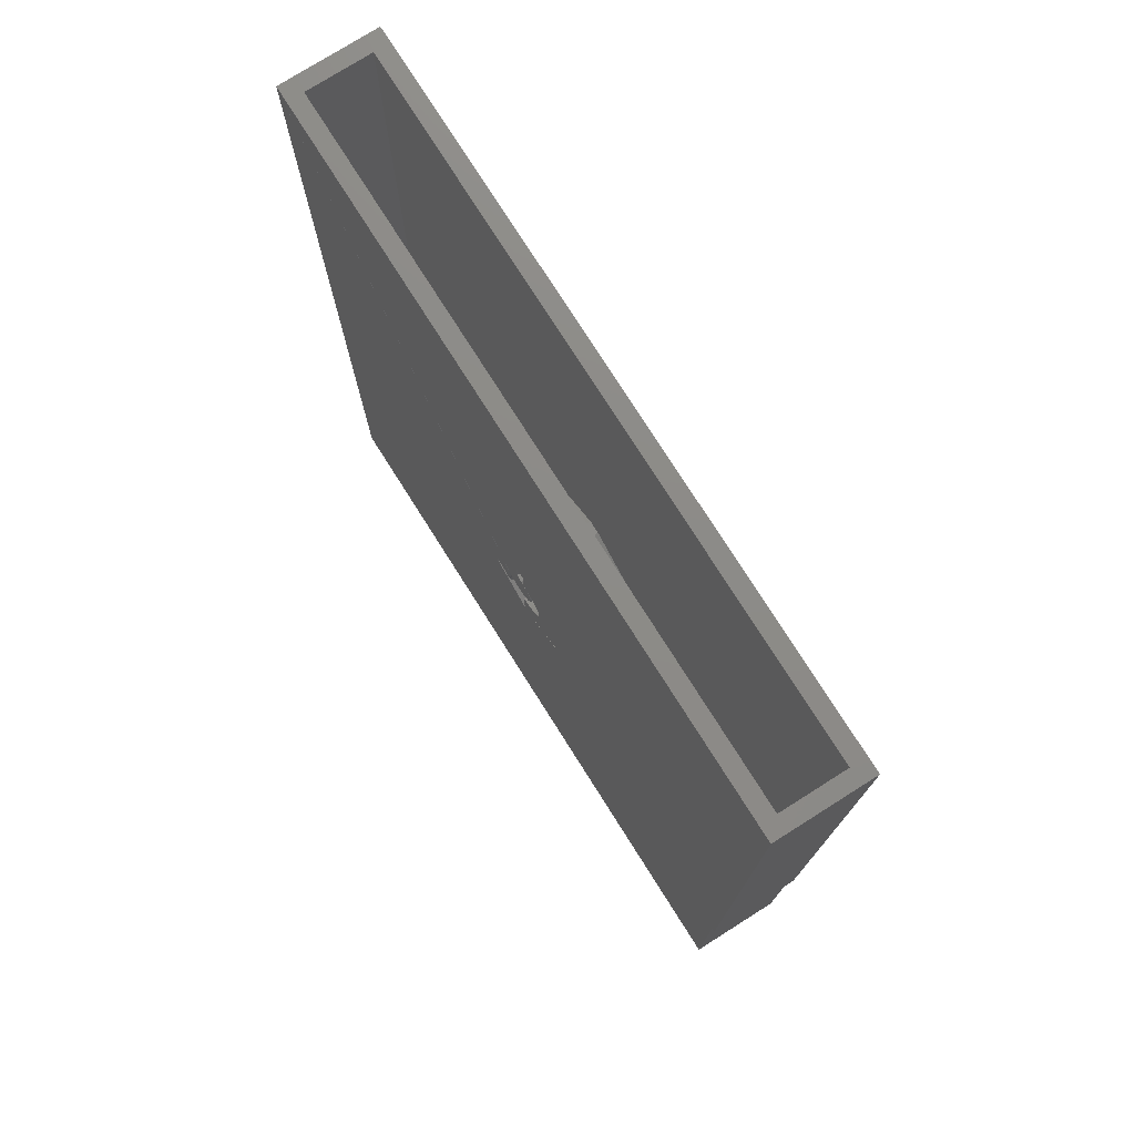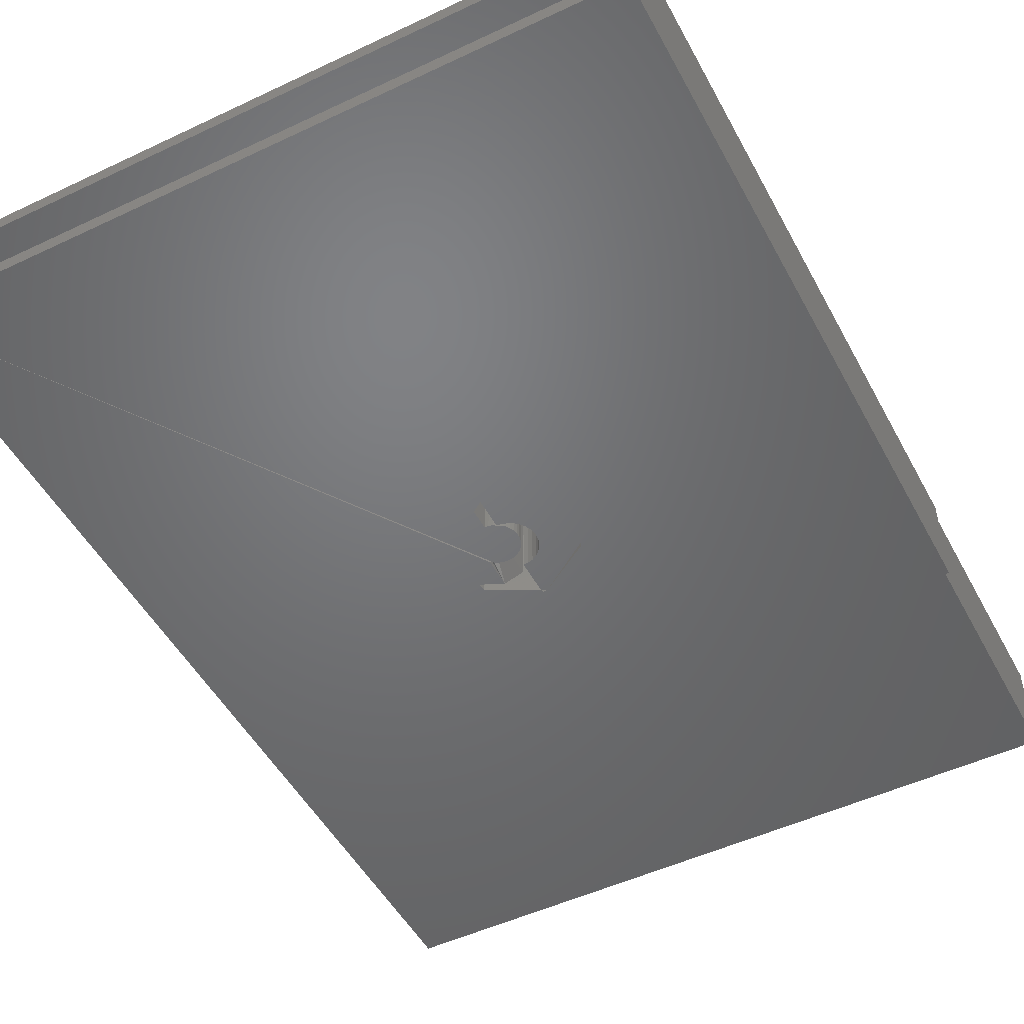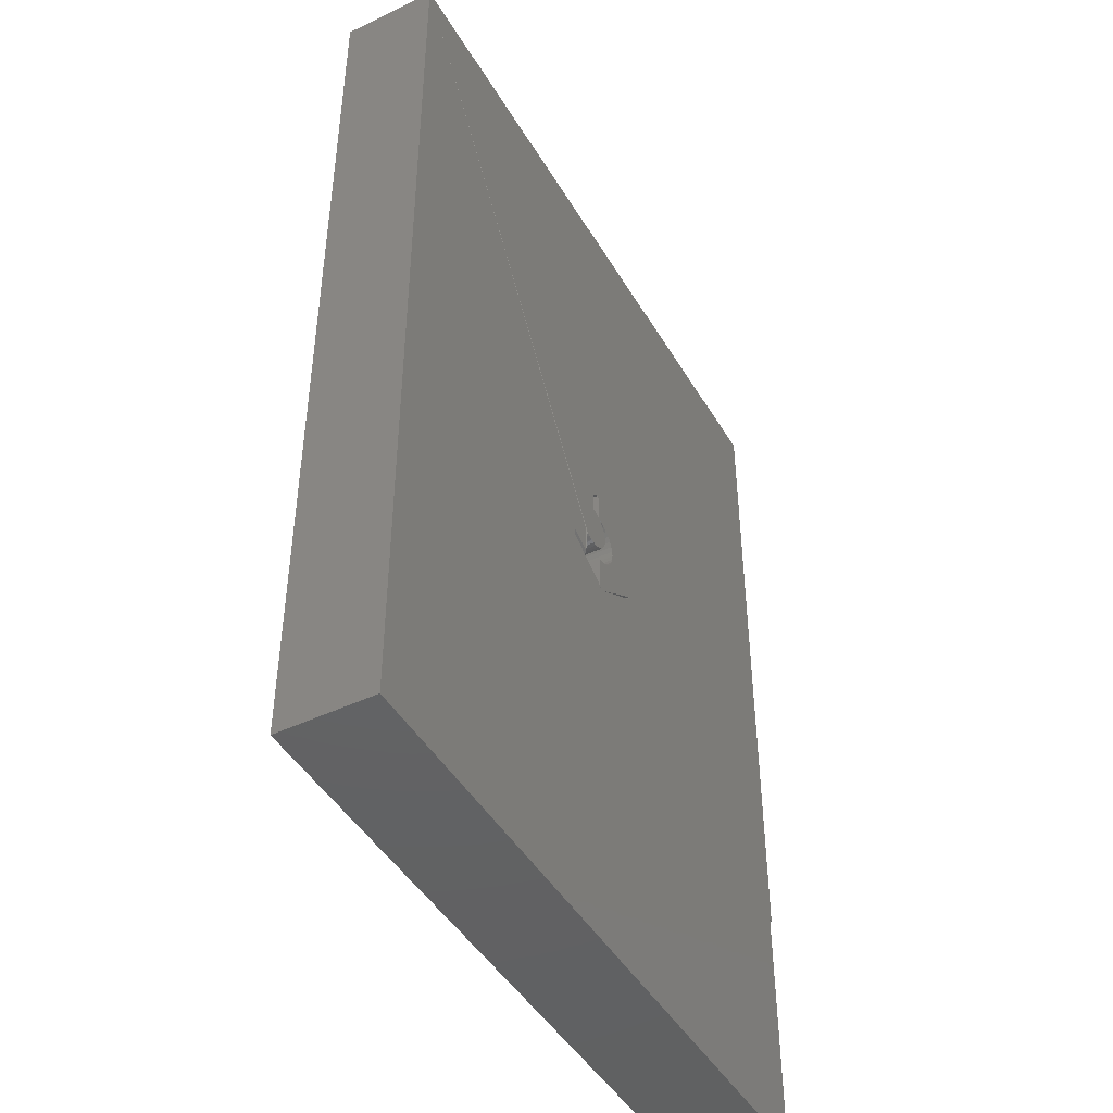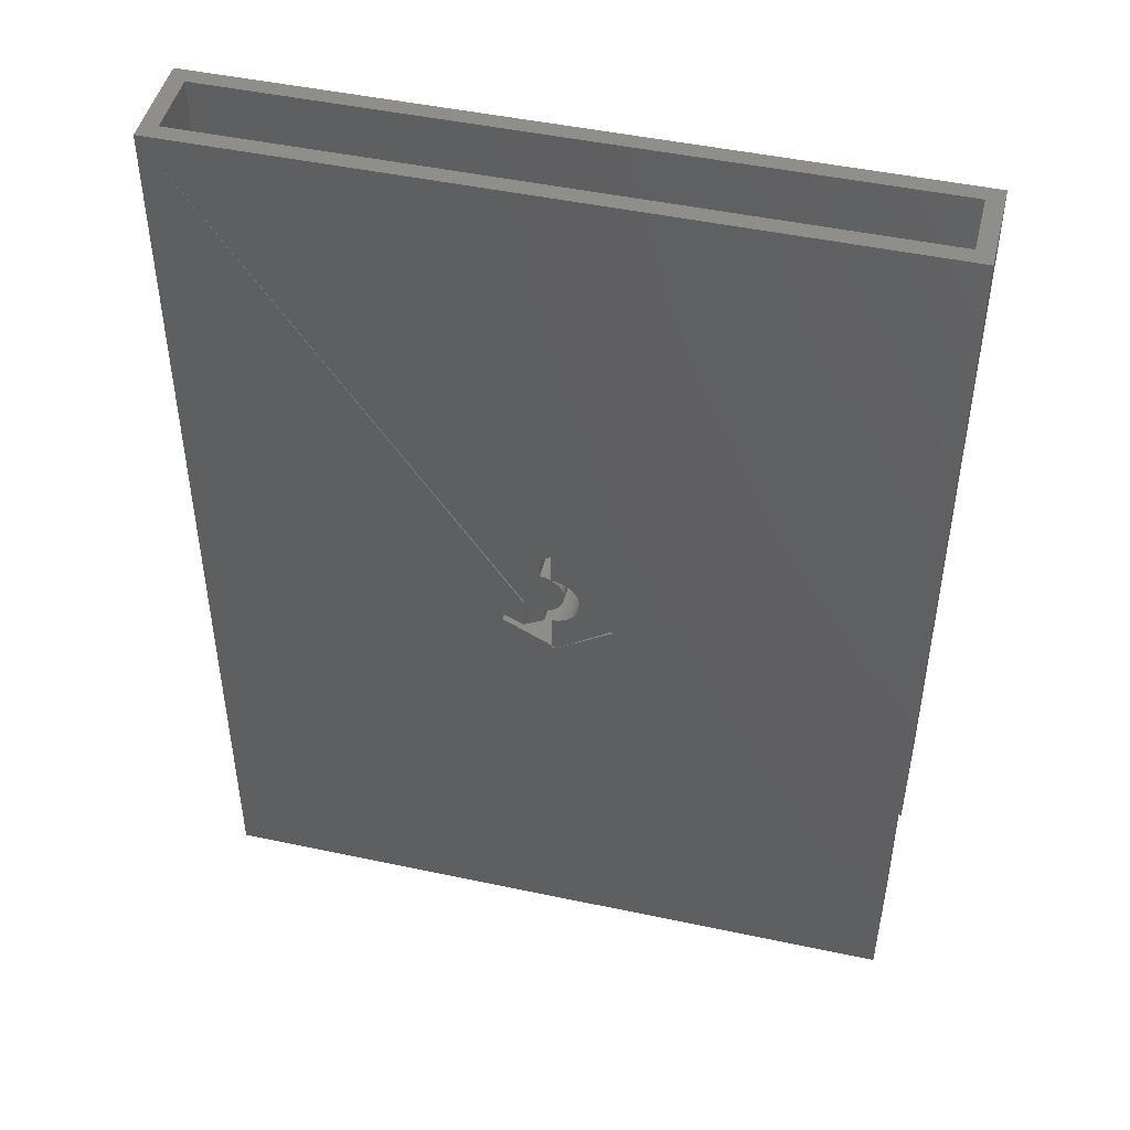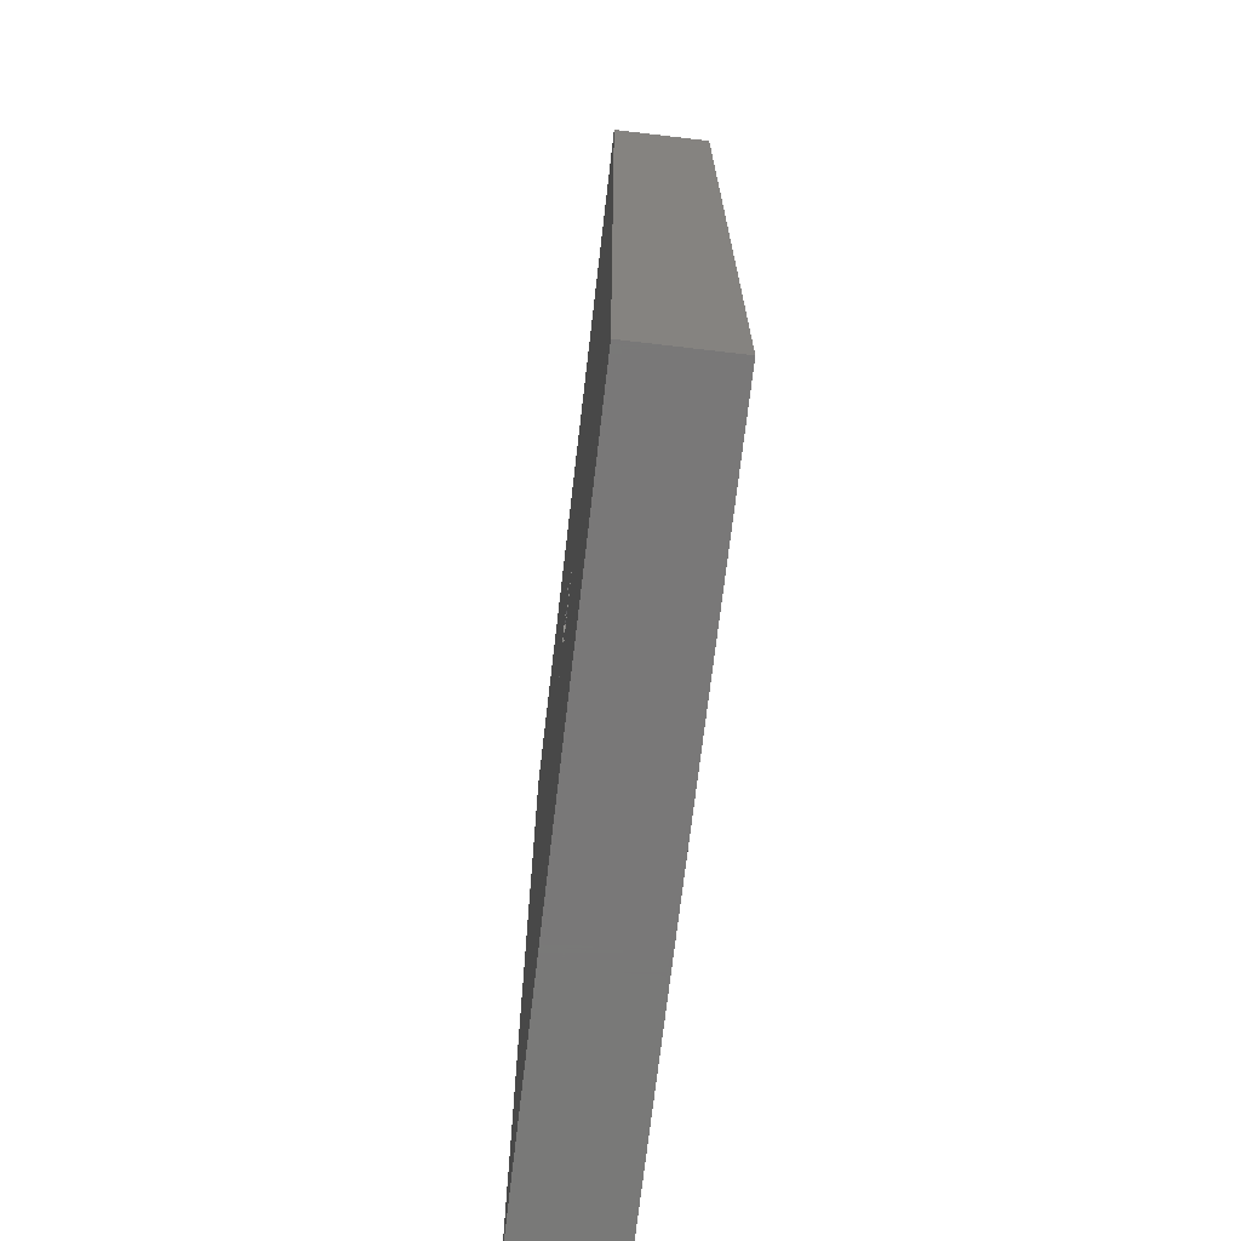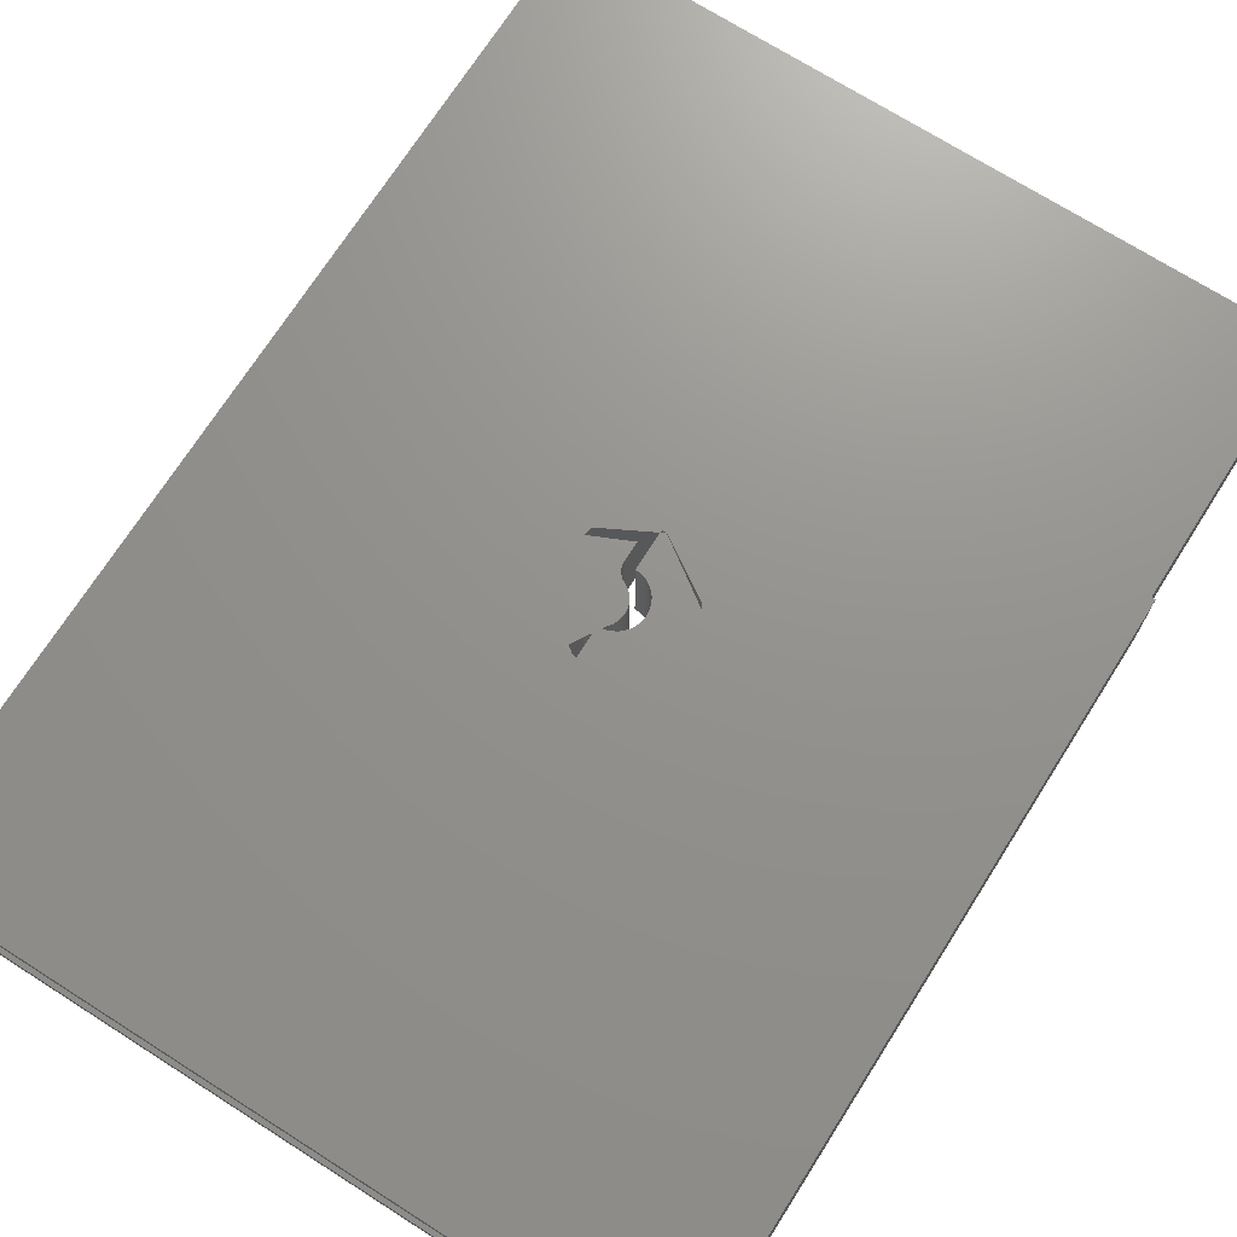
<metadata>
{"format":"stl","ext":"stl","renderer":"f3d","projection":"perspective","resolution":1024,"background":"white","views":[{"elev":76.3,"azim":57.7,"up":"+Z"},{"elev":-49.9,"azim":27.5,"up":"+Y"},{"elev":-45.4,"azim":-61.1,"up":"+Z"},{"elev":47.0,"azim":13.6,"up":"+Z"},{"elev":-71.4,"azim":-96.7,"up":"+Z"},{"elev":71.5,"azim":32.4,"up":"+Y"}]}
</metadata>
<code>
# stl→obj: 162 verts, 339 faces
v 0.1328 1.214e-17 -1.388e-17
v -0.03676 1.394e-17 0.202
v 0.1328 1.908e-17 0.125
v 0.1346 1.918e-17 0.125
v -0.03862 1.383e-17 0.2018
v -0.03625 1.52e-21 0.2299
v -0.03789 -1.652e-19 0.2286
v -0.03975 -3.262e-19 0.2275
v -0.03643 8.986e-19 0.2476
v -0.03906 1.636e-17 0.2479
v -0.03906 1.717e-17 0.2625
v -0.03906 1.388e-17 0.2031
v -0.03906 -7.487e-19 0.2209
v -0.03643 -5.7e-19 0.2211
v -0.0339 -3.694e-19 0.2219
v -0.009457 1.651e-17 0.2209
v -0.2109 -6.939e-18 1.388e-17
v -0.06258 1.326e-17 0.2155
v -0.2109 1.908e-17 0.4688
v -0.04441 1.674e-17 0.26
v -0.04314 1.485e-17 0.2247
v -0.04384 1.473e-17 0.2233
v -0.04426 1.463e-17 0.2219
v -0.04441 1.454e-17 0.2204
v -0.04441 1.401e-17 0.2109
v -0.06308 1.345e-17 0.2195
v -0.01012 1.637e-17 0.2191
v 0.1346 3.826e-17 0.4688
v -0.04441 6.391e-19 0.2496
v -0.0425 7.363e-19 0.2494
v -0.04064 8.13e-19 0.249
v -0.03712 8.993e-19 0.247
v -0.0356 9.005e-19 0.2455
v -0.03351 8.113e-19 0.2418
v -0.03439 8.709e-19 0.2437
v -0.0266 1.065e-18 0.2395
v -0.02785 1.116e-18 0.2419
v -0.02953 1.125e-18 0.2439
v -0.03157 1.09e-18 0.2456
v -0.0339 1.014e-18 0.2468
v -0.04087 1.707e-17 0.2625
v -0.04106 1.508e-17 0.2268
v -0.03386 3.29e-19 0.2335
v -0.03489 1.682e-19 0.2316
v -0.04221 1.496e-17 0.2258
v -0.0329 6.118e-19 0.2376
v -0.03319 4.786e-19 0.2355
v -0.03301 7.24e-19 0.2397
v -0.03157 -1.546e-19 0.2232
v -0.02953 6.617e-20 0.2248
v -0.02785 2.844e-19 0.2269
v -0.0266 4.916e-19 0.2292
v -0.02583 6.8e-19 0.2317
v -0.02558 8.423e-19 0.2344
v -0.02583 9.721e-19 0.237
v -0.03906 -0.04688 0.2638
v -0.03906 -0.04035 0.2638
v -0.03906 -0.03906 0.2625
v -0.03906 -0.04688 0.2479
v -0.0514 -0.04605 0.2289
v -0.2109 -0.04688 0.4688
v -0.05222 -0.04688 0.2296
v -0.05052 -0.04688 0.2283
v -0.2109 -0.04688 0
v -0.03906 -0.04688 0.2031
v -0.06258 -0.04688 0.2155
v -0.03862 -0.04688 0.2018
v -0.03643 -0.04688 0.2211
v -0.03906 -0.04688 0.2209
v -0.0339 -0.04688 0.2219
v -0.05222 -0.04688 0.2145
v -0.06308 -0.04688 0.2195
v -0.04441 -0.04688 0.26
v -0.009457 -0.04688 0.2209
v -0.02583 -0.04688 0.2317
v -0.0266 -0.04688 0.2292
v -0.02785 -0.04688 0.2269
v -0.02953 -0.04688 0.2248
v -0.03157 -0.04688 0.2232
v -0.03643 -0.04688 0.2018
v 0.1346 -0.04688 0.4688
v -0.03643 -0.04688 0.2476
v -0.0339 -0.04688 0.2468
v -0.03157 -0.04688 0.2456
v -0.02953 -0.04688 0.2439
v -0.02785 -0.04688 0.2419
v -0.0266 -0.04688 0.2395
v -0.02583 -0.04688 0.237
v -0.02558 -0.04688 0.2344
v 0.1346 -0.04688 0.125
v -0.01012 -0.04688 0.2191
v 0.1328 -0.04688 0.125
v 0.1328 -0.04688 -1.388e-17
v -0.03823 -0.04688 0.2284
v -0.03652 -0.04688 0.2297
v -0.0486 -0.04688 0.2274
v -0.04654 -0.04688 0.2268
v -0.04441 -0.04688 0.2266
v -0.04225 -0.04688 0.2268
v -0.04017 -0.04688 0.2274
v -0.03509 -0.04688 0.2313
v -0.03398 -0.04688 0.2332
v -0.03325 -0.04688 0.2352
v -0.03292 -0.04688 0.2374
v -0.03299 -0.04688 0.2395
v -0.03347 -0.04688 0.2417
v -0.03433 -0.04688 0.2436
v -0.03555 -0.04688 0.2454
v -0.03709 -0.04688 0.247
v -0.04064 -0.04688 0.249
v -0.0425 -0.04688 0.2494
v -0.04441 -0.04688 0.2496
v -0.04441 -0.03906 0.2266
v -0.04597 -0.04062 0.2267
v -0.04753 -0.04218 0.227
v -0.04908 -0.04374 0.2276
v -0.03975 -0.03441 0.2275
v -0.04205 -0.03671 0.2268
v -0.04087 -0.03906 0.2625
v -0.04441 -0.03906 0.2109
v -0.04441 -0.03906 0.2204
v -0.04263 -0.03729 0.2254
v -0.0442 -0.03885 0.2222
v -0.0436 -0.03825 0.2239
v -0.04136 -0.03601 0.2266
v -0.2031 -0.03906 0.4688
v -0.2031 -0.007812 0.4688
v 0.1268 -0.03906 0.4688
v 0.1268 -0.007812 0.4688
v -0.03884 -0.03906 0.2735
v -0.04338 -0.03583 0.2703
v -0.07453 -0.03906 0.2481
v -0.04338 -0.007812 0.2703
v -0.07453 -0.007812 0.2481
v 0.125 -0.007812 0.1328
v -0.001785 -0.007812 0.2154
v -0.03294 -0.007812 0.1932
v 0.1268 -0.007812 0.1328
v -0.006466 -0.007812 0.2529
v 0.125 -0.007812 0.007812
v -0.03933 -0.007812 0.1932
v -0.2031 -0.007812 0.007812
v -0.03699 -0.007812 0.2703
v -0.03382 -0.007812 0.2685
v -0.04249 -0.007812 0.195
v -0.06985 -0.007812 0.2106
v -0.03294 -0.03906 0.1932
v -0.001785 -0.03906 0.2154
v 0.125 -0.03906 0.1328
v 0.1268 -0.03906 0.1328
v -0.03699 -0.03906 0.2703
v -0.03125 -0.03906 0.2703
v -0.03125 -0.03906 0.267
v -0.006466 -0.03906 0.2529
v 0.125 -0.03906 0.007812
v -0.2031 -0.03906 0.007812
v -0.03933 -0.03906 0.1932
v -0.06985 -0.03906 0.2106
v -0.04249 -0.03906 0.195
v -0.03125 -0.03906 0.2735
v -0.03125 -0.03583 0.2703
v -0.03699 -0.03583 0.2703
f 1 2 3
f 2 4 3
f 2 1 5
f 6 7 8
f 9 10 11
f 12 13 14
f 12 14 15
f 12 15 16
f 12 16 2
f 17 18 12
f 17 12 5
f 17 5 1
f 19 20 21
f 19 21 22
f 19 22 23
f 19 23 24
f 19 24 25
f 19 25 26
f 19 26 18
f 19 18 17
f 4 2 27
f 4 27 16
f 4 16 28
f 29 30 31
f 29 31 10
f 29 10 32
f 29 32 33
f 34 21 20
f 34 20 29
f 34 29 33
f 34 33 35
f 28 16 36
f 28 36 37
f 28 37 38
f 28 38 39
f 28 39 40
f 28 40 9
f 28 9 11
f 28 11 41
f 28 41 20
f 28 20 19
f 42 43 44
f 42 44 6
f 42 6 8
f 45 46 47
f 45 47 43
f 45 43 42
f 21 34 48
f 21 48 46
f 21 46 45
f 16 15 49
f 16 49 50
f 16 50 51
f 16 51 52
f 16 52 53
f 16 53 54
f 16 54 55
f 16 55 36
f 56 57 58
f 11 10 58
f 58 10 59
f 58 59 56
f 60 61 62
f 61 60 63
f 64 65 66
f 64 67 65
f 65 68 69
f 65 70 68
f 71 62 72
f 61 63 73
f 74 75 76
f 74 76 77
f 74 77 78
f 74 78 79
f 74 79 70
f 74 70 65
f 74 65 80
f 61 64 66
f 61 66 72
f 61 72 62
f 81 61 73
f 81 73 56
f 81 56 59
f 81 59 82
f 81 82 83
f 81 83 84
f 81 84 85
f 81 85 86
f 81 86 87
f 81 87 88
f 81 88 89
f 81 89 75
f 81 75 74
f 90 81 74
f 90 74 91
f 90 91 80
f 90 80 92
f 93 92 80
f 93 80 67
f 93 67 64
f 94 95 63
f 94 63 96
f 94 96 97
f 94 97 98
f 94 98 99
f 94 99 100
f 63 95 101
f 63 101 102
f 63 102 103
f 63 103 104
f 63 104 105
f 63 105 106
f 63 106 107
f 63 107 108
f 63 108 109
f 63 109 59
f 63 59 110
f 63 110 111
f 63 111 112
f 63 112 73
f 12 2 65
f 65 2 80
f 2 16 80
f 80 16 74
f 27 2 91
f 91 2 80
f 16 27 74
f 74 27 91
f 12 18 65
f 65 18 66
f 67 2 65
f 67 80 2
f 5 65 2
f 5 12 65
f 29 112 30
f 30 112 111
f 30 111 31
f 31 111 110
f 31 110 10
f 10 110 59
f 113 97 114
f 115 114 97
f 97 96 115
f 115 96 116
f 116 96 63
f 117 8 7
f 117 7 100
f 117 100 99
f 117 99 118
f 98 97 113
f 98 113 118
f 98 118 99
f 10 59 32
f 32 59 109
f 32 109 33
f 33 109 108
f 33 108 35
f 35 108 107
f 35 107 34
f 34 107 106
f 34 106 48
f 48 106 105
f 48 105 46
f 46 105 104
f 46 104 47
f 47 104 103
f 47 103 43
f 43 103 102
f 43 102 44
f 44 102 101
f 44 101 6
f 6 101 95
f 6 95 7
f 7 95 94
f 7 94 100
f 73 57 56
f 119 57 73
f 119 73 20
f 119 20 41
f 41 11 119
f 119 11 58
f 57 119 58
f 69 13 65
f 65 13 12
f 54 88 55
f 55 88 87
f 55 87 36
f 36 87 86
f 36 86 37
f 37 86 85
f 37 85 38
f 38 85 84
f 38 84 39
f 39 84 83
f 39 83 40
f 40 83 82
f 40 82 9
f 9 82 59
f 9 59 10
f 88 54 89
f 89 54 53
f 89 53 75
f 75 53 52
f 75 52 76
f 76 52 51
f 76 51 77
f 77 51 50
f 77 50 78
f 78 50 49
f 78 49 79
f 79 49 15
f 79 15 70
f 70 15 14
f 70 14 68
f 68 14 13
f 68 13 69
f 120 25 121
f 121 25 24
f 63 71 116
f 71 63 60
f 113 122 118
f 71 60 62
f 71 120 121
f 71 121 123
f 71 123 124
f 71 124 122
f 71 122 113
f 71 113 114
f 71 114 115
f 71 115 116
f 125 42 117
f 42 8 117
f 22 124 23
f 22 21 124
f 118 122 124
f 45 118 124
f 124 21 45
f 45 125 118
f 42 125 45
f 124 123 23
f 23 123 121
f 23 121 24
f 26 25 72
f 72 25 120
f 72 120 71
f 61 126 127
f 61 128 126
f 19 61 127
f 19 127 129
f 19 129 28
f 81 28 129
f 81 129 128
f 81 128 61
f 130 131 132
f 132 131 133
f 132 133 134
f 112 29 73
f 73 29 20
f 18 26 66
f 66 26 72
f 127 134 133
f 135 136 137
f 135 138 136
f 136 138 139
f 140 135 137
f 140 137 141
f 140 141 142
f 129 127 133
f 129 133 143
f 129 143 144
f 129 144 139
f 129 139 138
f 142 141 145
f 142 145 146
f 142 146 134
f 142 134 127
f 147 148 149
f 148 150 149
f 151 152 153
f 150 148 154
f 155 156 157
f 155 157 147
f 155 147 149
f 126 128 130
f 126 130 132
f 126 132 156
f 156 132 158
f 156 158 159
f 156 159 157
f 128 150 154
f 128 154 153
f 128 153 152
f 128 152 160
f 128 160 130
f 150 128 138
f 138 128 129
f 126 156 127
f 127 156 142
f 135 149 138
f 138 149 150
f 156 155 142
f 142 155 140
f 155 149 140
f 140 149 135
f 160 161 162
f 160 162 131
f 160 131 130
f 160 152 161
f 158 132 146
f 146 132 134
f 146 145 158
f 158 145 159
f 145 141 159
f 159 141 157
f 137 147 141
f 141 147 157
f 148 147 136
f 136 147 137
f 154 148 139
f 139 148 136
f 133 131 143
f 143 131 162
f 162 161 151
f 151 161 152
f 151 153 162
f 154 139 144
f 154 144 143
f 154 143 162
f 154 162 153
f 90 4 81
f 81 4 28
f 64 17 93
f 93 17 1
f 61 19 64
f 64 19 17
f 92 3 90
f 90 3 4
f 93 1 92
f 92 1 3

</code>
